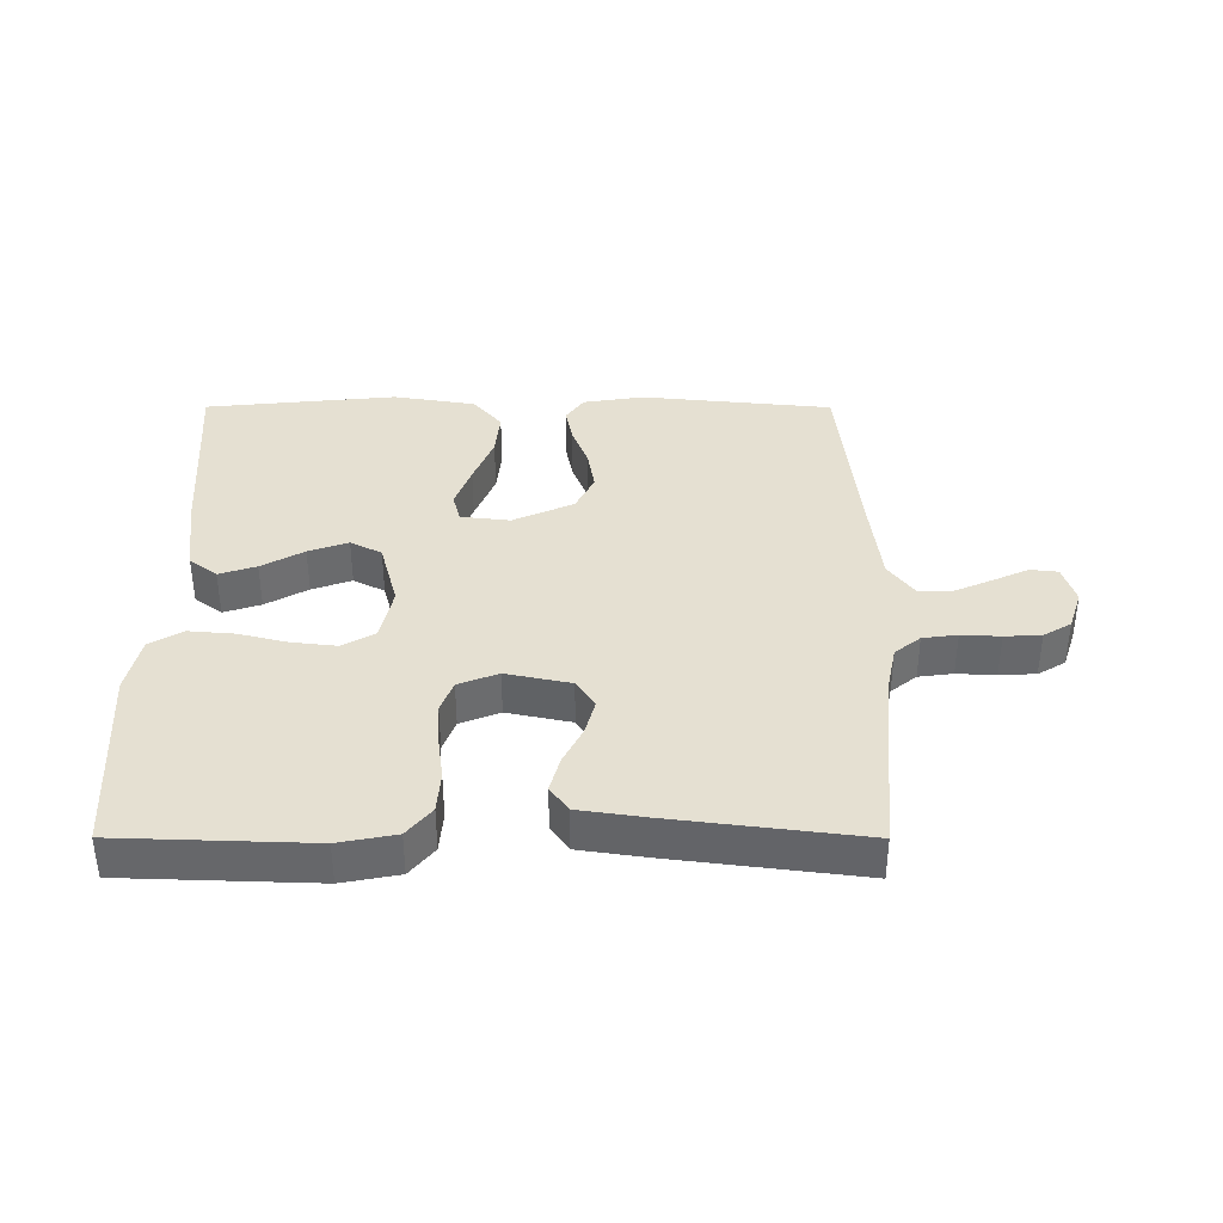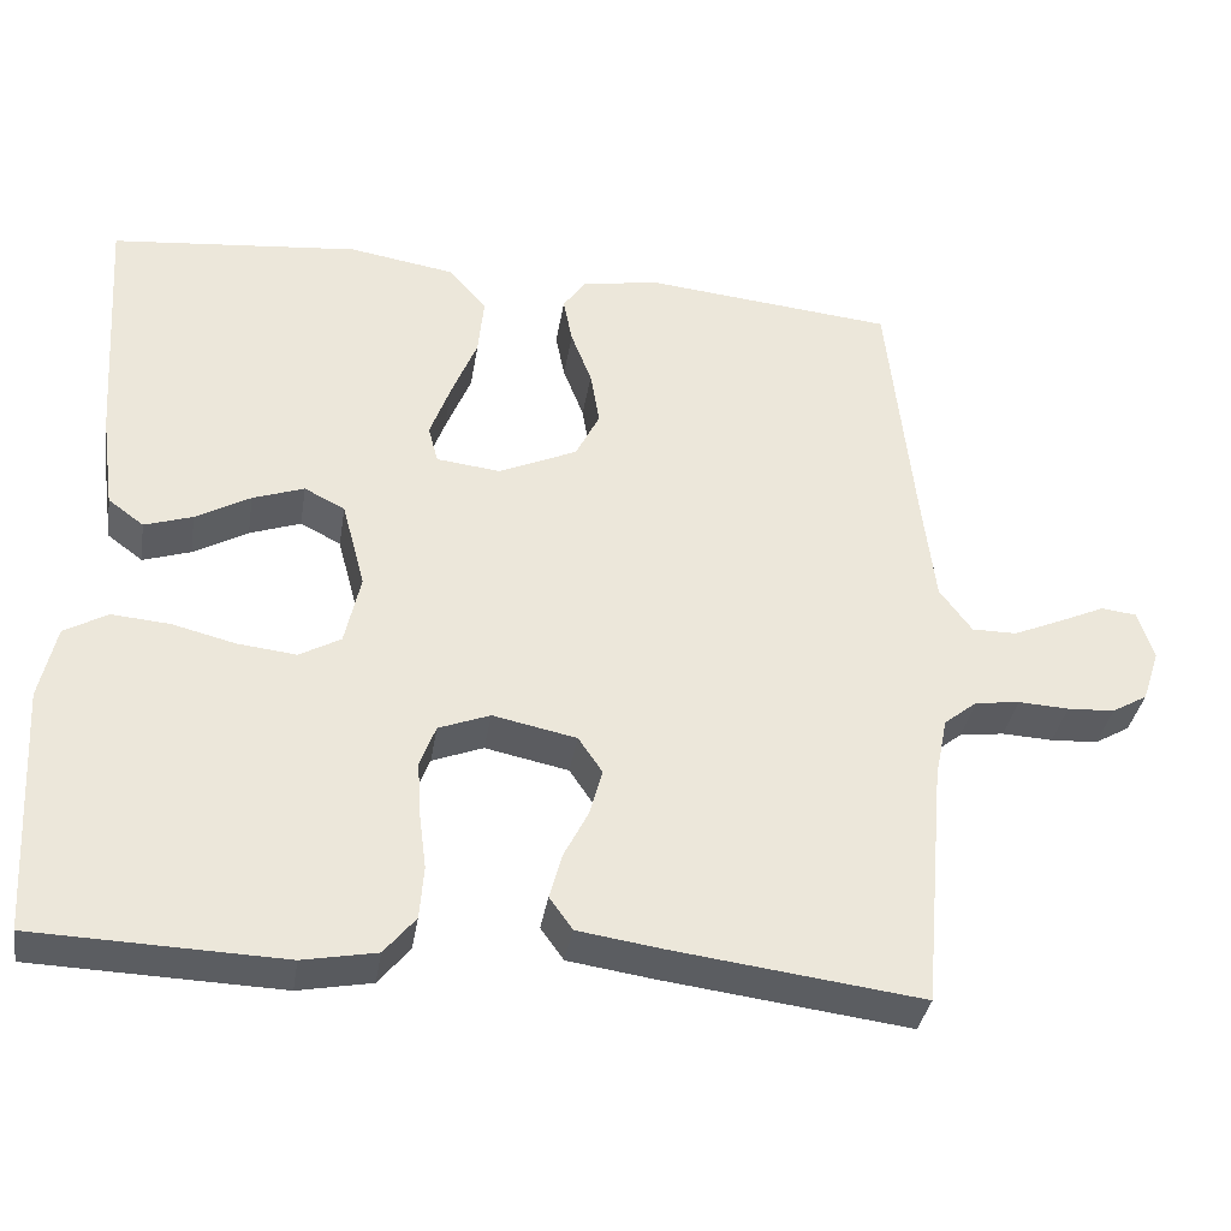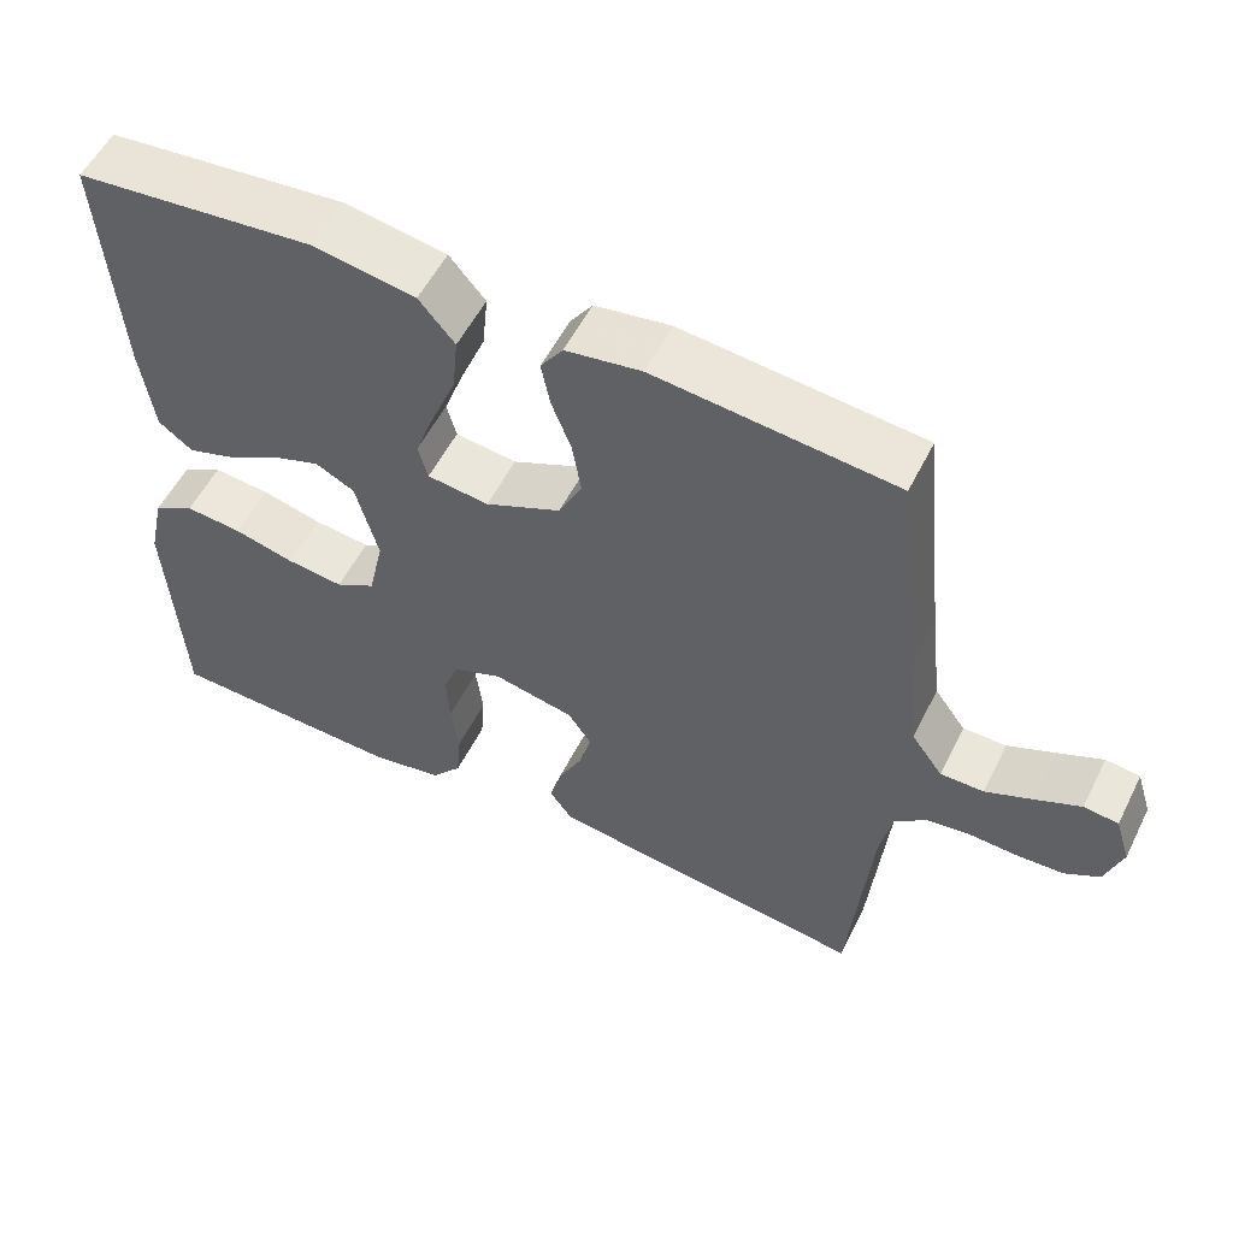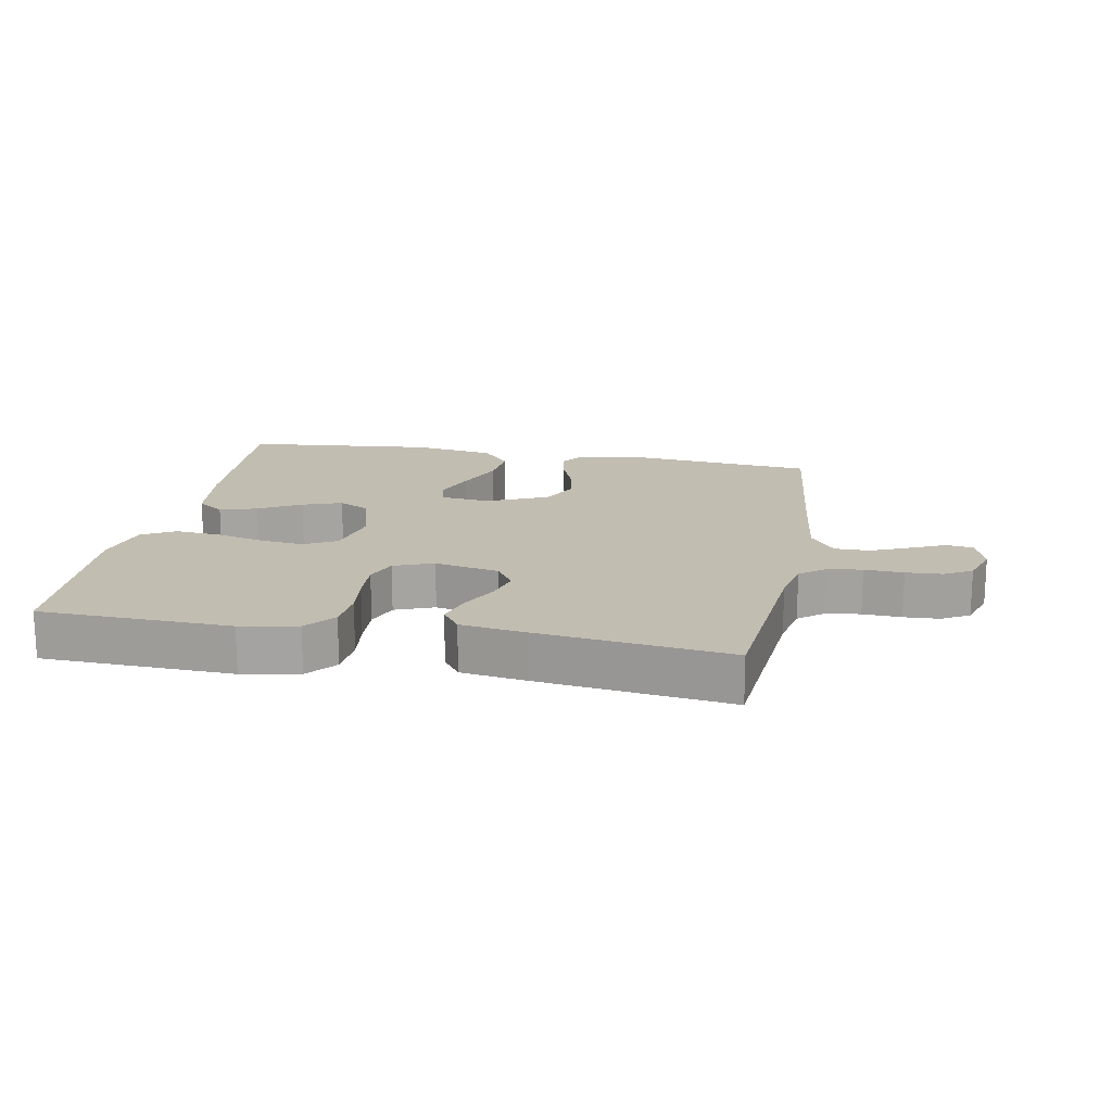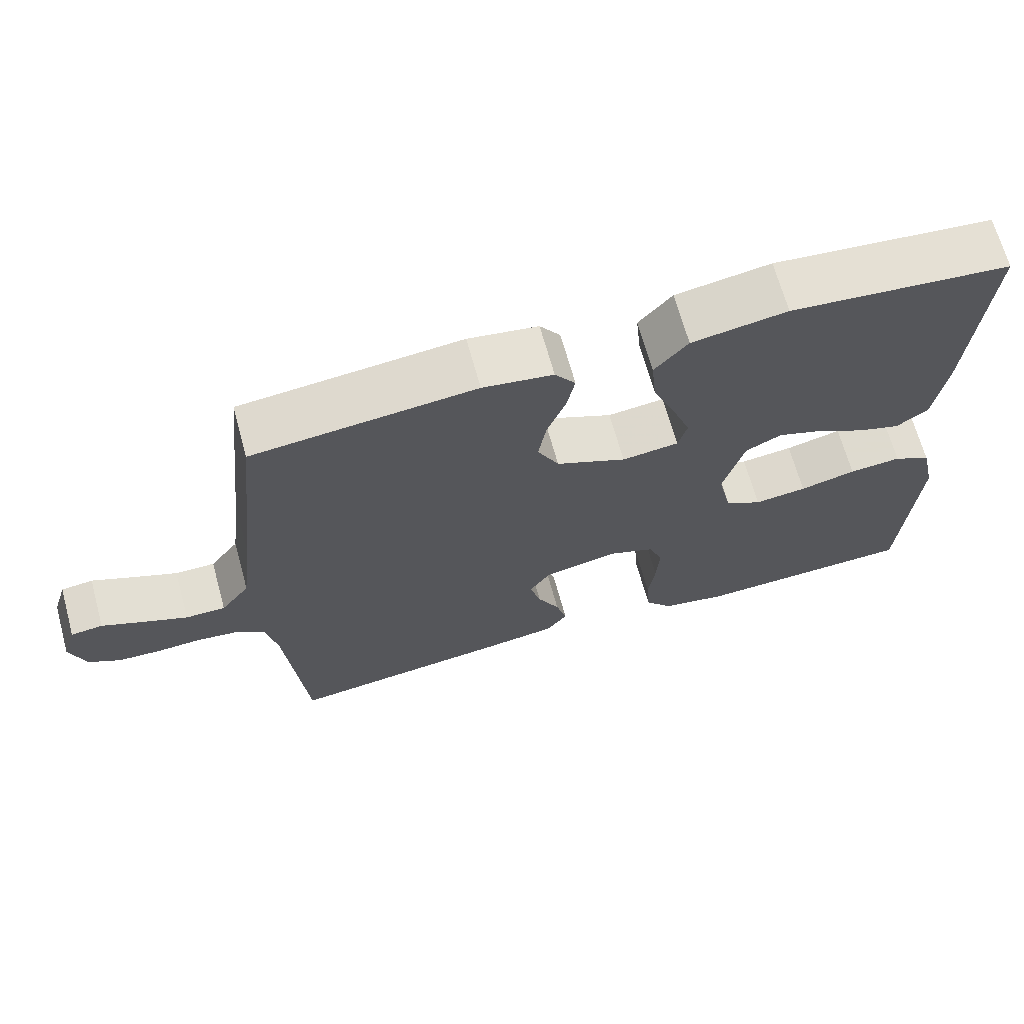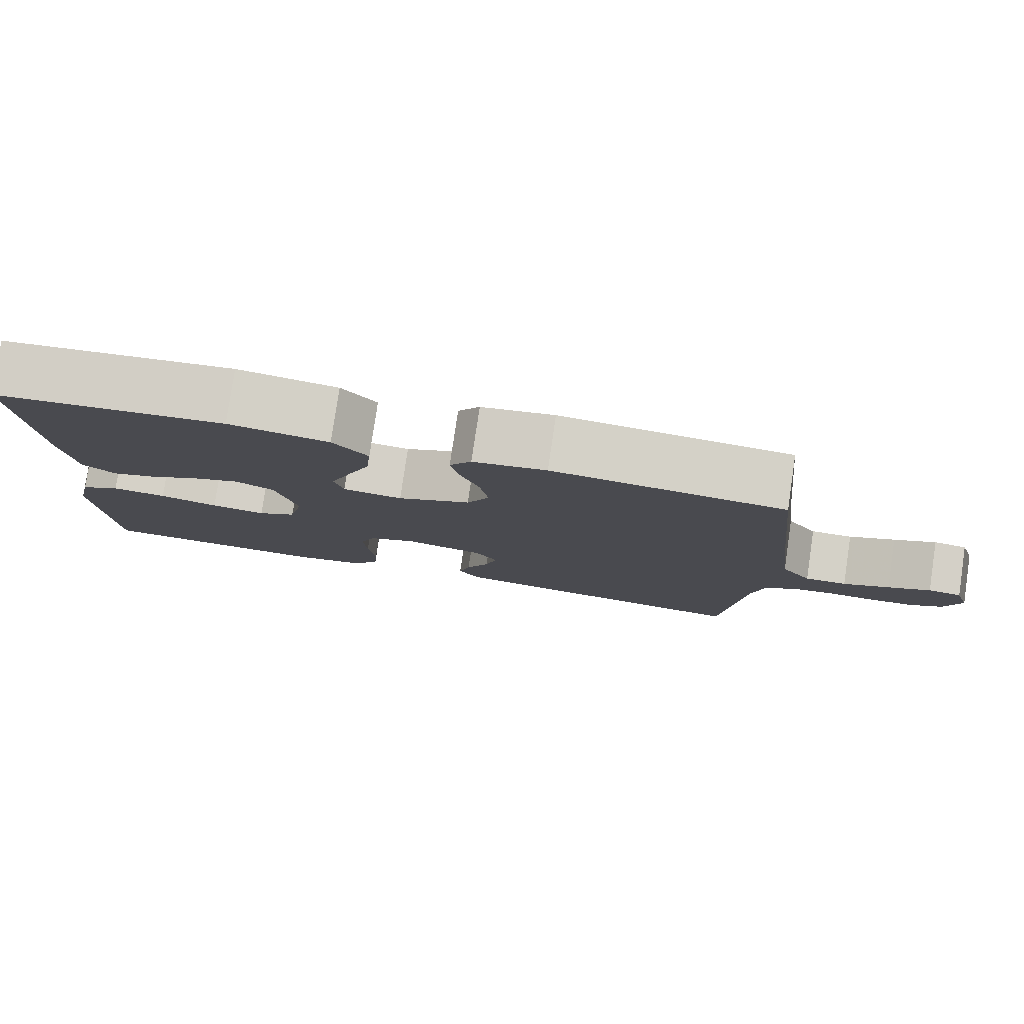
<metadata>
{"format":"obj","ext":"obj","renderer":"f3d","projection":"perspective","resolution":1024,"background":"white","views":[{"elev":37.7,"azim":-179.9,"up":"+Y"},{"elev":-35.8,"azim":170.9,"up":"+Z"},{"elev":55.0,"azim":-153.6,"up":"+Z"},{"elev":16.9,"azim":-169.4,"up":"+Y"},{"elev":67.8,"azim":-15.4,"up":"+Z"},{"elev":79.8,"azim":-171.6,"up":"+Z"}]}
</metadata>
<code>
v -0.5 0.07 0.5
v -0.2 0.07 0.53
v -0.105 0.07 0.515
v -0.077 0.07 0.475
v -0.088 0.07 0.419
v -0.113 0.07 0.354
v -0.124 0.07 0.288
v -0.095 0.07 0.23
v 0 0.07 0.187
v 0.077 0.07 0.196
v 0.089 0.07 0.241
v 0.064 0.07 0.309
v 0.033 0.07 0.385
v 0.026 0.07 0.456
v 0.071 0.07 0.509
v 0.2 0.07 0.53
v 0.5 0.07 0.5
v 0.48 0.07 0.2
v 0.464 0.07 0.084
v 0.421 0.07 0.052
v 0.363 0.07 0.071
v 0.297 0.07 0.108
v 0.235 0.07 0.13
v 0.186 0.07 0.105
v 0.158 0.07 0
v 0.177 0.07 -0.086
v 0.227 0.07 -0.114
v 0.298 0.07 -0.106
v 0.374 0.07 -0.087
v 0.445 0.07 -0.081
v 0.497 0.07 -0.111
v 0.517 0.07 -0.2
v 0.5 0.07 -0.5
v 0.2 0.07 -0.51
v 0.111 0.07 -0.493
v 0.073 0.07 -0.447
v 0.068 0.07 -0.383
v 0.077 0.07 -0.314
v 0.081 0.07 -0.248
v 0.062 0.07 -0.198
v 0 0.07 -0.174
v -0.101 0.07 -0.195
v -0.13 0.07 -0.238
v -0.115 0.07 -0.294
v -0.085 0.07 -0.353
v -0.07 0.07 -0.408
v -0.098 0.07 -0.447
v -0.2 0.07 -0.462
v -0.5 0.07 -0.5
v -0.527 0.07 -0.2
v -0.542 0.07 -0.127
v -0.582 0.07 -0.095
v -0.636 0.07 -0.088
v -0.697 0.07 -0.091
v -0.754 0.07 -0.088
v -0.797 0.07 -0.063
v -0.818 0.07 0
v -0.799 0.07 0.06
v -0.756 0.07 0.065
v -0.701 0.07 0.04
v -0.641 0.07 0.014
v -0.587 0.07 0.014
v -0.548 0.07 0.067
v -0.532 0.07 0.2
v -0.5 0 0.5
v -0.2 0 0.53
v -0.105 0 0.515
v -0.077 0 0.475
v -0.088 0 0.419
v -0.113 0 0.354
v -0.124 0 0.288
v -0.095 0 0.23
v 0 0 0.187
v 0.077 0 0.196
v 0.089 0 0.241
v 0.064 0 0.309
v 0.033 0 0.385
v 0.026 0 0.456
v 0.071 0 0.509
v 0.2 0 0.53
v 0.5 0 0.5
v 0.48 0 0.2
v 0.464 0 0.084
v 0.421 0 0.052
v 0.363 0 0.071
v 0.297 0 0.108
v 0.235 0 0.13
v 0.186 0 0.105
v 0.158 0 0
v 0.177 0 -0.086
v 0.227 0 -0.114
v 0.298 0 -0.106
v 0.374 0 -0.087
v 0.445 0 -0.081
v 0.497 0 -0.111
v 0.517 0 -0.2
v 0.5 0 -0.5
v 0.2 0 -0.51
v 0.111 0 -0.493
v 0.073 0 -0.447
v 0.068 0 -0.383
v 0.077 0 -0.314
v 0.081 0 -0.248
v 0.062 0 -0.198
v 0 0 -0.174
v -0.101 0 -0.195
v -0.13 0 -0.238
v -0.115 0 -0.294
v -0.085 0 -0.353
v -0.07 0 -0.408
v -0.098 0 -0.447
v -0.2 0 -0.462
v -0.5 0 -0.5
v -0.527 0 -0.2
v -0.542 0 -0.127
v -0.582 0 -0.095
v -0.636 0 -0.088
v -0.697 0 -0.091
v -0.754 0 -0.088
v -0.797 0 -0.063
v -0.818 0 0
v -0.799 0 0.06
v -0.756 0 0.065
v -0.701 0 0.04
v -0.641 0 0.014
v -0.587 0 0.014
v -0.548 0 0.067
v -0.532 0 0.2
f 57 58 59 60
f 57 60 61
f 56 57 61 62
f 53 54 55 56
f 52 53 56 62
f 47 48 49 50
f 47 50 51
f 44 45 46 47
f 43 44 47 51
f 42 43 51 52
f 35 36 37 38
f 35 38 39
f 34 35 39
f 33 34 39 40
f 31 32 33 40
f 28 29 30 31
f 27 28 31 40
f 19 20 21 22
f 19 22 23
f 18 19 23
f 17 18 23
f 16 17 23 24
f 12 13 14 15
f 11 12 15 16
f 10 11 16 24
f 3 4 5 6
f 3 6 7
f 64 1 2 3
f 63 64 3 7
f 41 42 52 62
f 41 62 63 7
f 26 27 40 41
f 25 26 41
f 9 10 24 25
f 8 9 25 41
f 7 8 41
f 124 123 122 121
f 125 124 121
f 126 125 121 120
f 120 119 118 117
f 126 120 117 116
f 114 113 112 111
f 115 114 111
f 111 110 109 108
f 115 111 108 107
f 116 115 107 106
f 102 101 100 99
f 103 102 99
f 103 99 98
f 104 103 98 97
f 104 97 96 95
f 95 94 93 92
f 104 95 92 91
f 86 85 84 83
f 87 86 83
f 87 83 82
f 87 82 81
f 88 87 81 80
f 79 78 77 76
f 80 79 76 75
f 88 80 75 74
f 70 69 68 67
f 71 70 67
f 67 66 65 128
f 71 67 128 127
f 126 116 106 105
f 71 127 126 105
f 105 104 91 90
f 105 90 89
f 89 88 74 73
f 105 89 73 72
f 105 72 71
f 1 65 66 2
f 2 66 67 3
f 3 67 68 4
f 4 68 69 5
f 5 69 70 6
f 6 70 71 7
f 7 71 72 8
f 8 72 73 9
f 9 73 74 10
f 10 74 75 11
f 11 75 76 12
f 12 76 77 13
f 13 77 78 14
f 14 78 79 15
f 15 79 80 16
f 16 80 81 17
f 17 81 82 18
f 18 82 83 19
f 19 83 84 20
f 20 84 85 21
f 21 85 86 22
f 22 86 87 23
f 23 87 88 24
f 24 88 89 25
f 25 89 90 26
f 26 90 91 27
f 27 91 92 28
f 28 92 93 29
f 29 93 94 30
f 30 94 95 31
f 31 95 96 32
f 32 96 97 33
f 33 97 98 34
f 34 98 99 35
f 35 99 100 36
f 36 100 101 37
f 37 101 102 38
f 38 102 103 39
f 39 103 104 40
f 40 104 105 41
f 41 105 106 42
f 42 106 107 43
f 43 107 108 44
f 44 108 109 45
f 45 109 110 46
f 46 110 111 47
f 47 111 112 48
f 48 112 113 49
f 49 113 114 50
f 50 114 115 51
f 51 115 116 52
f 52 116 117 53
f 53 117 118 54
f 54 118 119 55
f 55 119 120 56
f 56 120 121 57
f 57 121 122 58
f 58 122 123 59
f 59 123 124 60
f 60 124 125 61
f 61 125 126 62
f 62 126 127 63
f 63 127 128 64
f 64 128 65 1

</code>
